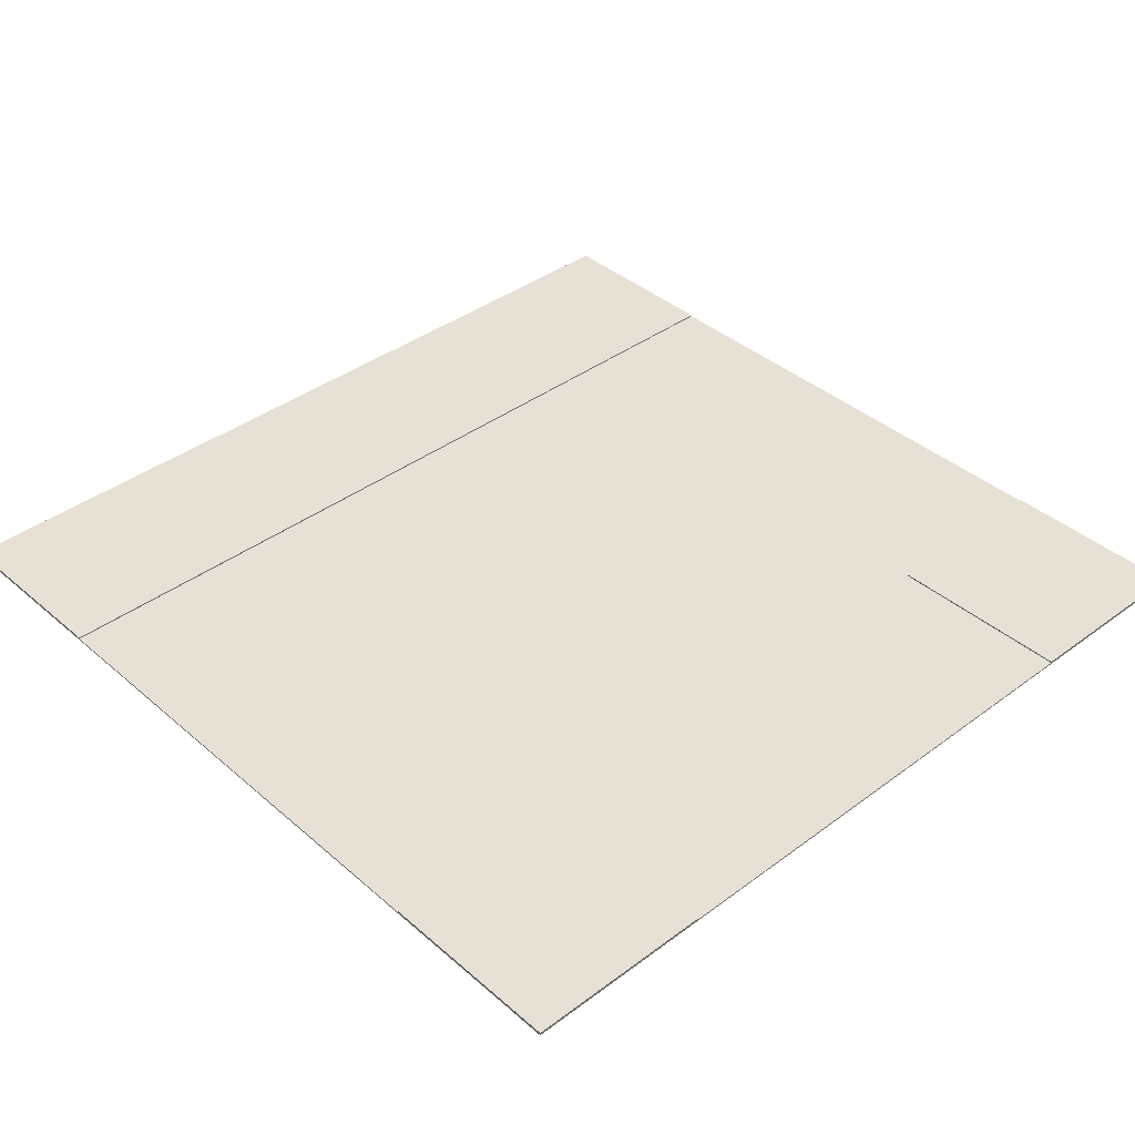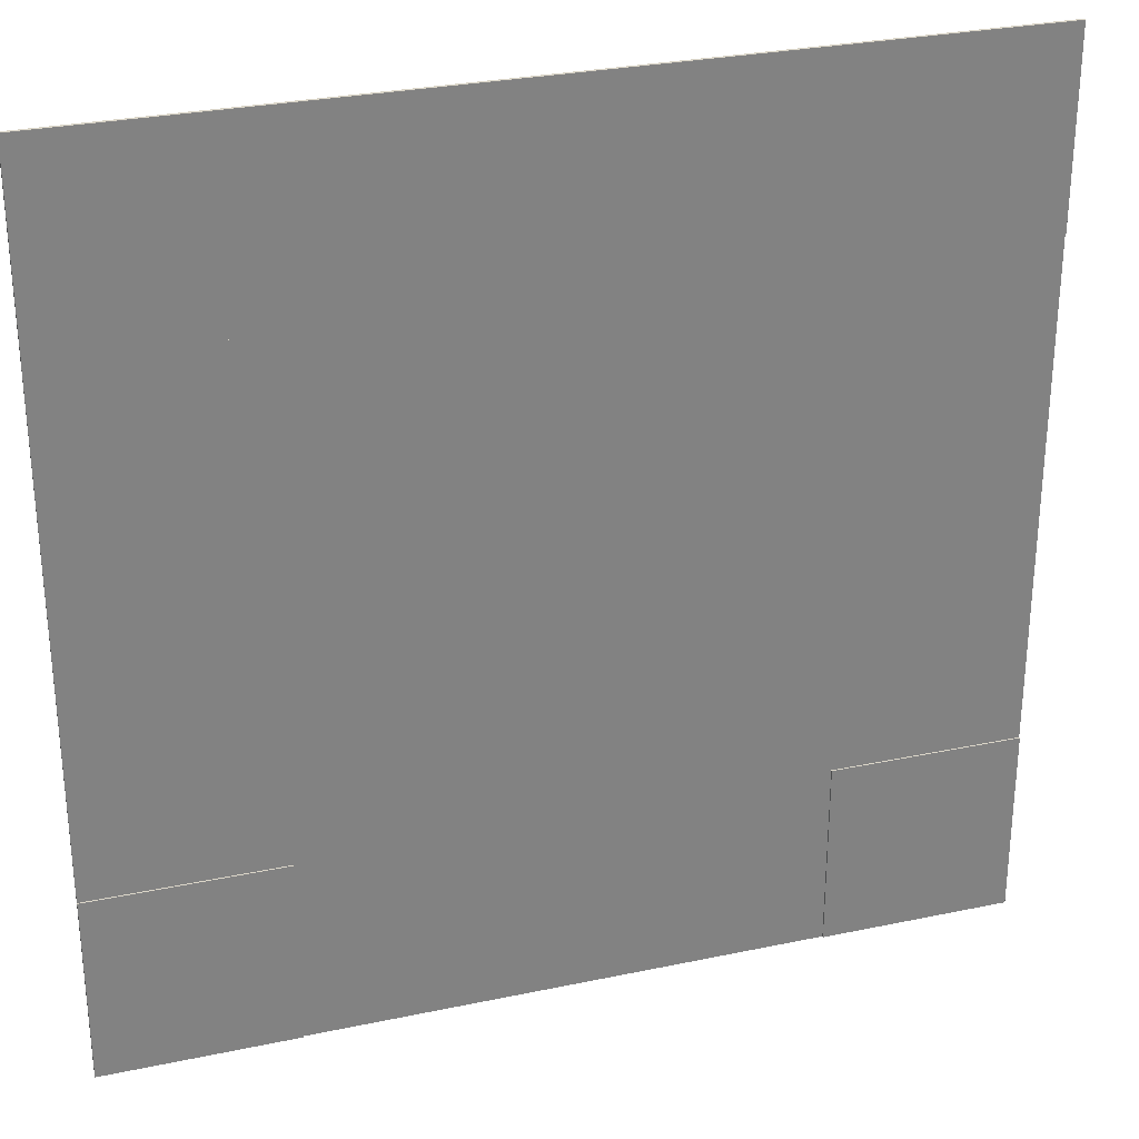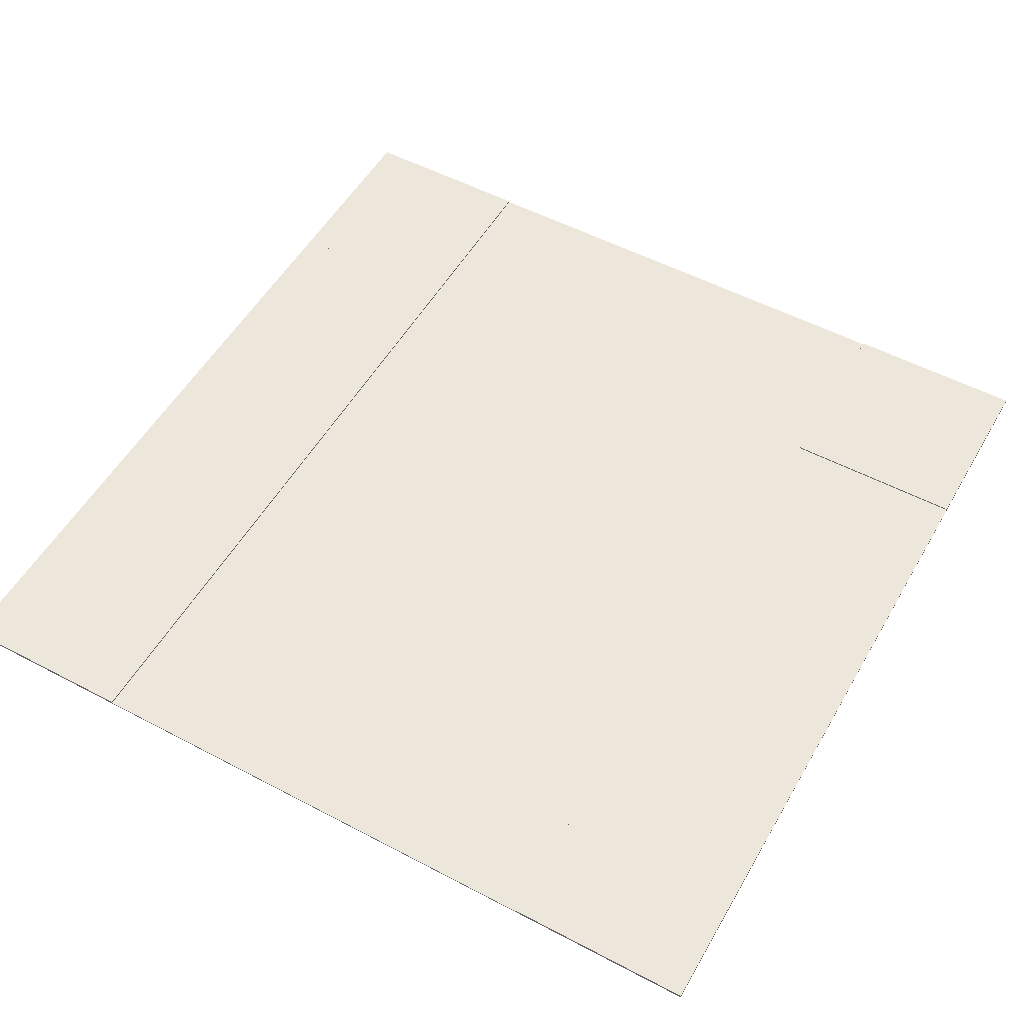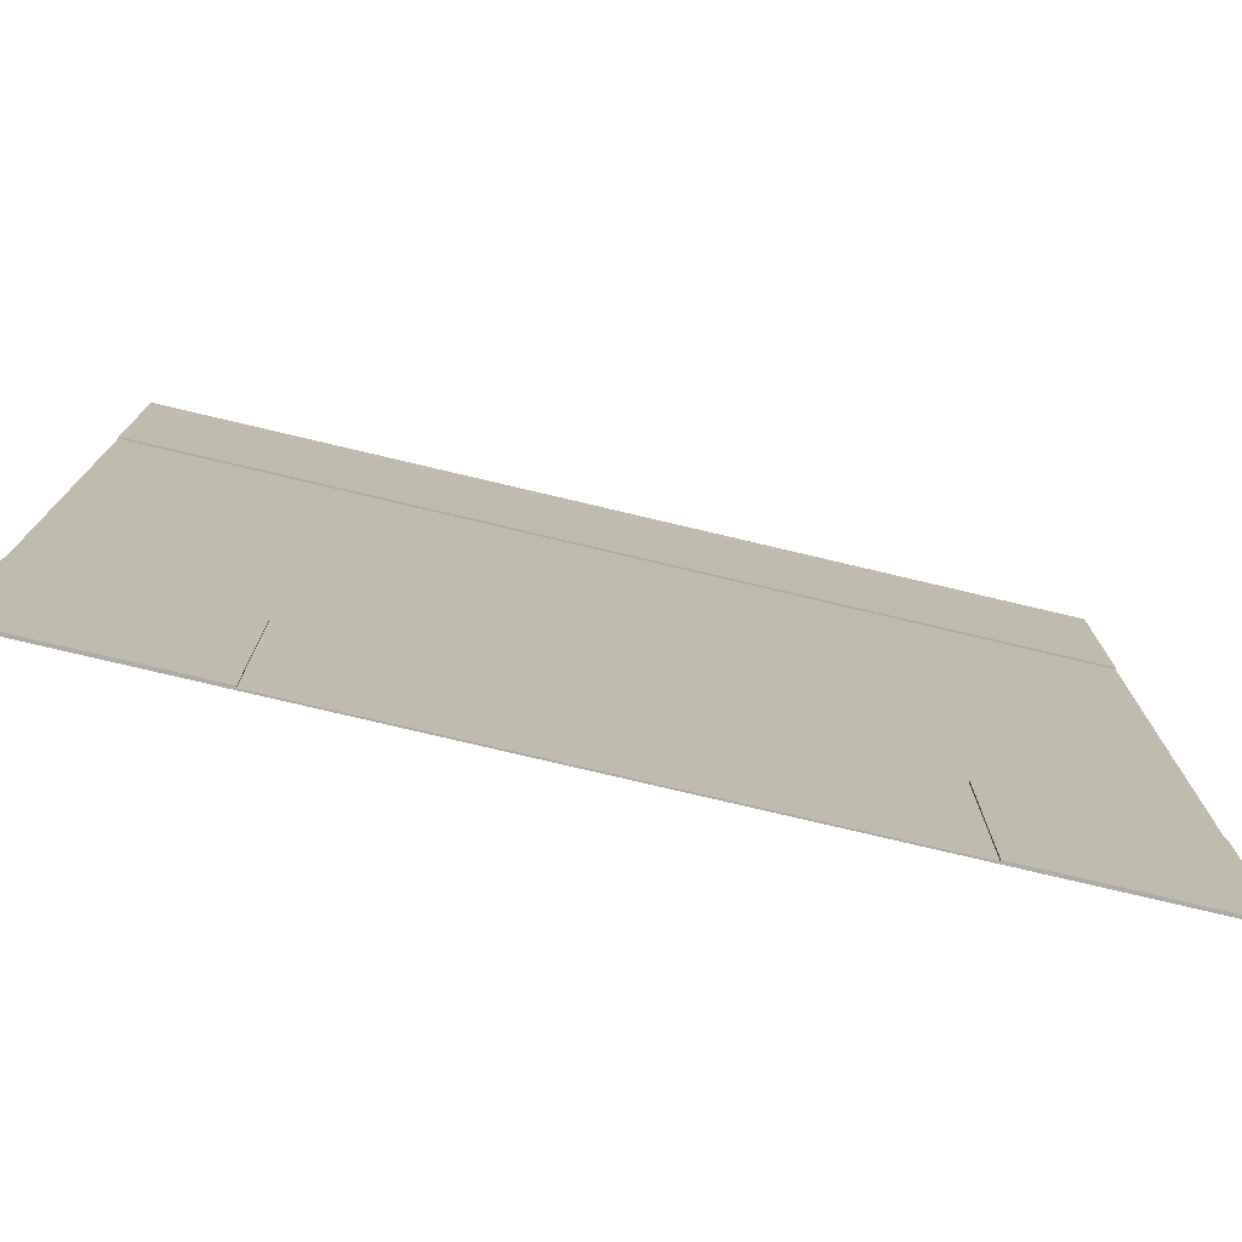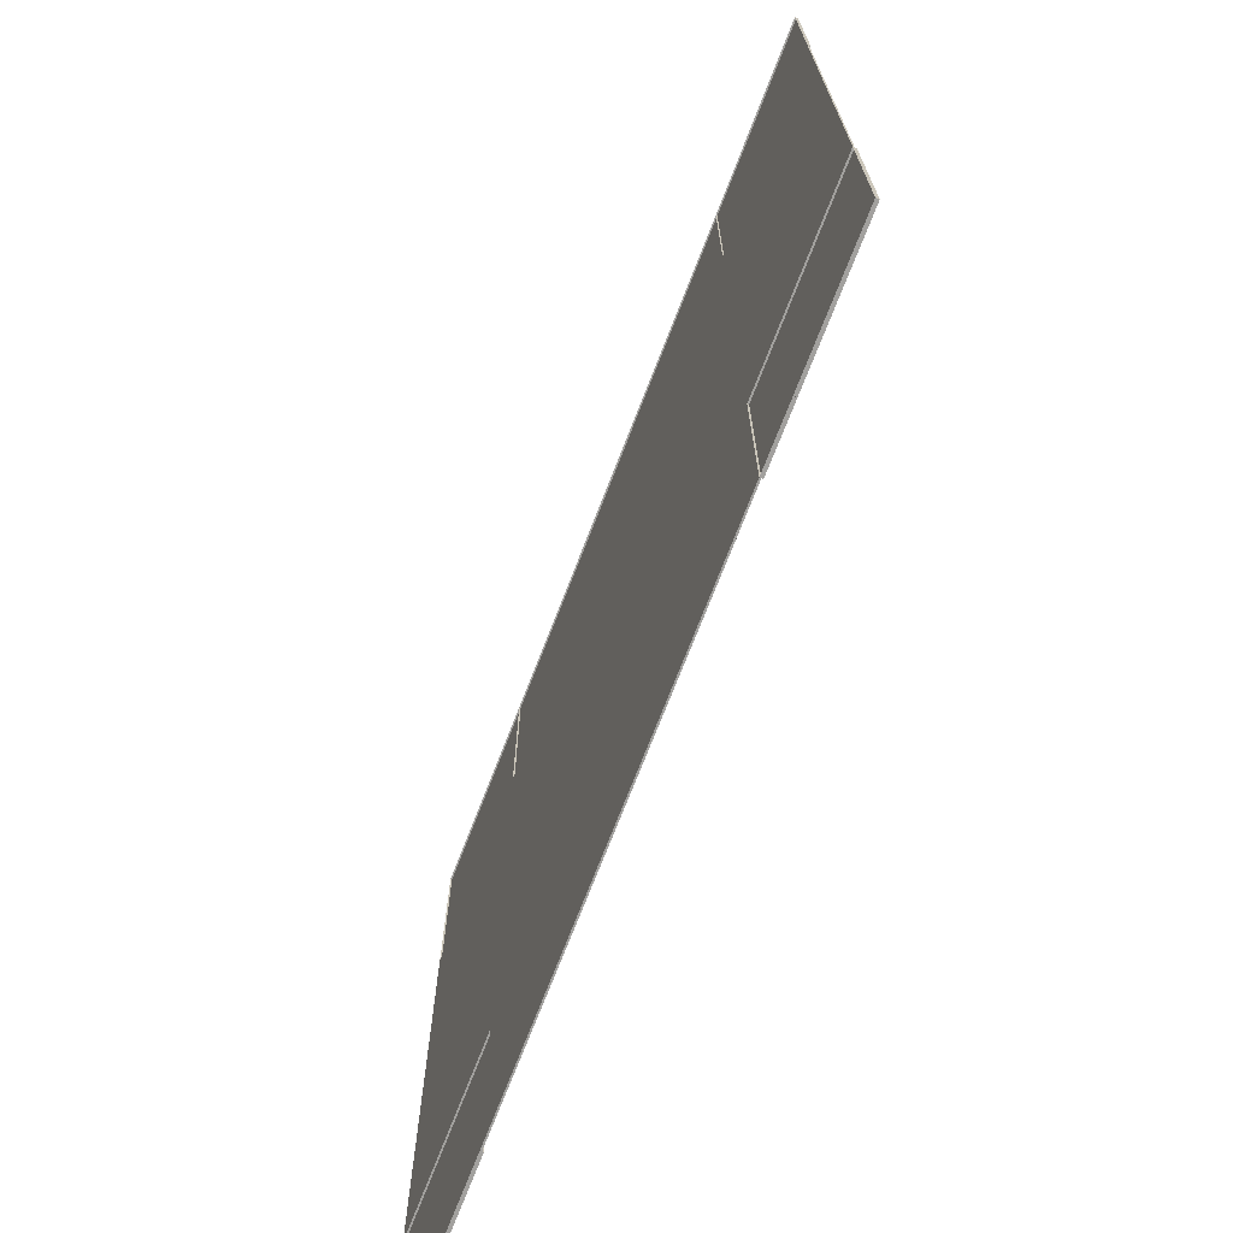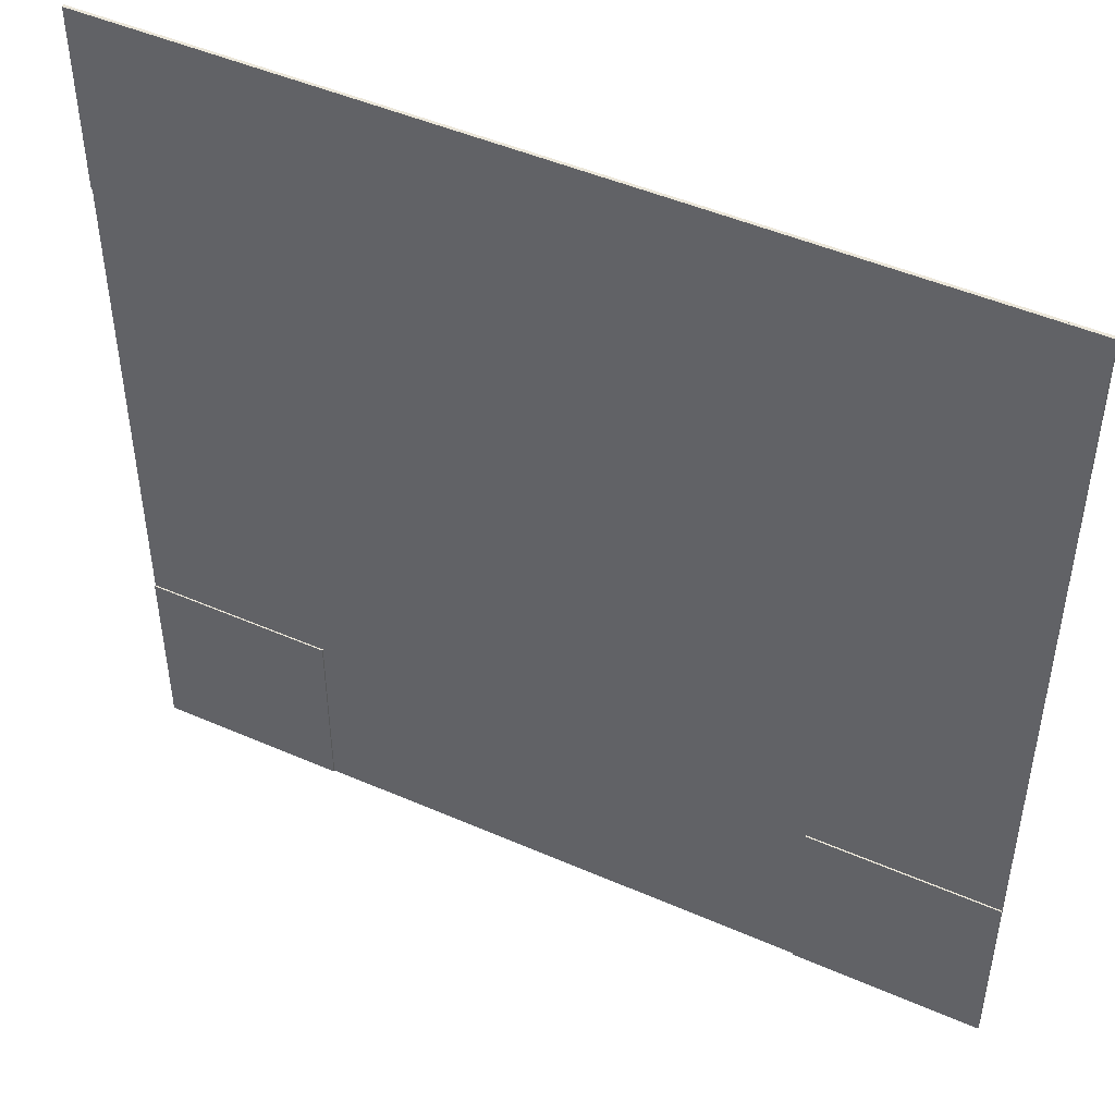
<metadata>
{"format":"obj","ext":"obj","renderer":"f3d","projection":"perspective","resolution":1024,"background":"white","views":[{"elev":39.1,"azim":137.1,"up":"+Y"},{"elev":29.1,"azim":162.6,"up":"+Z"},{"elev":53.3,"azim":119.4,"up":"+Y"},{"elev":-77.0,"azim":166.7,"up":"+Z"},{"elev":-71.9,"azim":68.9,"up":"+Z"},{"elev":47.5,"azim":-153.8,"up":"+Z"}]}
</metadata>
<code>
v -6.265 7.1e-05 0.8697
v -5.265 7.1e-05 0.8698
v -6.265 7.1e-05 -0.8803
v -5.265 7.1e-05 -0.8802
v -6.265 7.1e-05 -0.507
v -6.265 7.1e-05 0.4963
v -5.265 7.1e-05 0.4965
v -5.265 7.1e-05 -0.5068
v -6.64 7.1e-05 0.8696
v -6.64 7.1e-05 -0.8804
v -6.64 7.1e-05 -0.5071
v -6.64 7.1e-05 0.4963
v -4.89 7.1e-05 0.8699
v -4.89 7.1e-05 -0.8801
v -4.89 7.1e-05 0.4966
v -4.89 7.1e-05 -0.5068
v -6.265 0.003071 0.4963
v -6.265 0.003071 0.8697
v -5.265 0.003071 -0.5068
v -5.265 0.003071 -0.8802
v -6.265 0.003071 -0.8803
v -6.265 0.003071 -0.507
v -5.265 0.003071 0.8698
v -5.265 0.003071 0.4965
v -6.64 0.003071 0.4963
v -6.64 0.003071 0.8696
v -6.64 0.003071 -0.8804
v -6.64 0.003071 -0.5071
v -4.89 0.003071 -0.5068
v -4.89 0.003071 -0.8801
v -4.89 0.003071 0.8699
v -4.89 0.003071 0.4966
v -6.265 0.003071 0.8697
v -5.265 0.003071 0.8698
v -6.265 0.003071 0.4963
v -5.265 0.003071 0.4965
v -6.265 0.003071 0.8697
v -5.265 0.003071 0.8698
v -6.265 0.003071 -0.8803
v -5.265 0.003071 -0.8802
v -6.265 0.003071 -0.507
v -6.265 0.003071 0.4963
v -5.265 0.003071 0.4965
v -5.265 0.003071 -0.5068
v -6.64 0.003071 0.8696
v -6.64 0.003071 -0.8804
v -6.64 0.003071 -0.5071
v -6.64 0.003071 0.4963
v -4.89 0.003071 0.8699
v -4.89 0.003071 -0.8801
v -4.89 0.003071 0.4966
v -4.89 0.003071 -0.5068
v -6.265 0.006071 0.4963
v -6.265 0.006071 0.8697
v -5.265 0.006071 -0.5068
v -5.265 0.006071 -0.8802
v -6.265 0.006071 -0.8803
v -6.265 0.006071 -0.507
v -5.265 0.006071 0.8698
v -5.265 0.006071 0.4965
v -6.64 0.006071 0.4963
v -6.64 0.006071 0.8696
v -6.64 0.006071 -0.8804
v -6.64 0.006071 -0.5071
v -4.89 0.006071 -0.5068
v -4.89 0.006071 -0.8801
v -4.89 0.006071 0.8699
v -4.89 0.006071 0.4966
v -6.265 0.006071 0.8697
v -5.265 0.006071 0.8698
v -6.265 0.006071 0.4963
v -5.265 0.006071 0.4965
f 5 3 4 8
f 1 33 34 2
f 6 5 8 7
f 6 12 11 5
f 1 18 17 6
f 2 23 31 13
f 8 16 15 7
f 16 29 30 14
f 7 24 23 2
f 18 26 25 17
f 22 28 27 21
f 20 30 29 19
f 24 32 31 23
f 14 30 20 4
f 10 27 28 11
f 12 25 26 9
f 3 21 27 10
f 8 19 29 16
f 5 22 21 3
f 9 26 18 1
f 6 17 25 12
f 15 32 24 7
f 4 20 19 8
f 11 28 22 5
f 13 31 32 15
f 33 35 36 34
f 2 34 36 7
f 6 35 33 1
f 7 36 35 6
f 41 44 40 39
f 37 38 70 69
f 42 43 44 41
f 42 41 47 48
f 37 42 53 54
f 38 49 67 59
f 44 43 51 52
f 52 50 66 65
f 43 38 59 60
f 54 53 61 62
f 58 57 63 64
f 56 55 65 66
f 60 59 67 68
f 50 40 56 66
f 46 47 64 63
f 48 45 62 61
f 39 46 63 57
f 44 52 65 55
f 41 39 57 58
f 45 37 54 62
f 42 48 61 53
f 51 43 60 68
f 40 44 55 56
f 47 41 58 64
f 49 51 68 67
f 69 70 72 71
f 38 43 72 70
f 42 37 69 71
f 43 42 71 72
f 15 16 52 51
f 11 12 48 47
f 16 14 50 52
f 14 4 40 50
f 12 9 45 48
f 9 1 37 45
f 4 3 39 40
f 13 15 51 49
f 1 2 38 37
f 2 13 49 38
f 10 11 47 46
f 3 10 46 39

</code>
